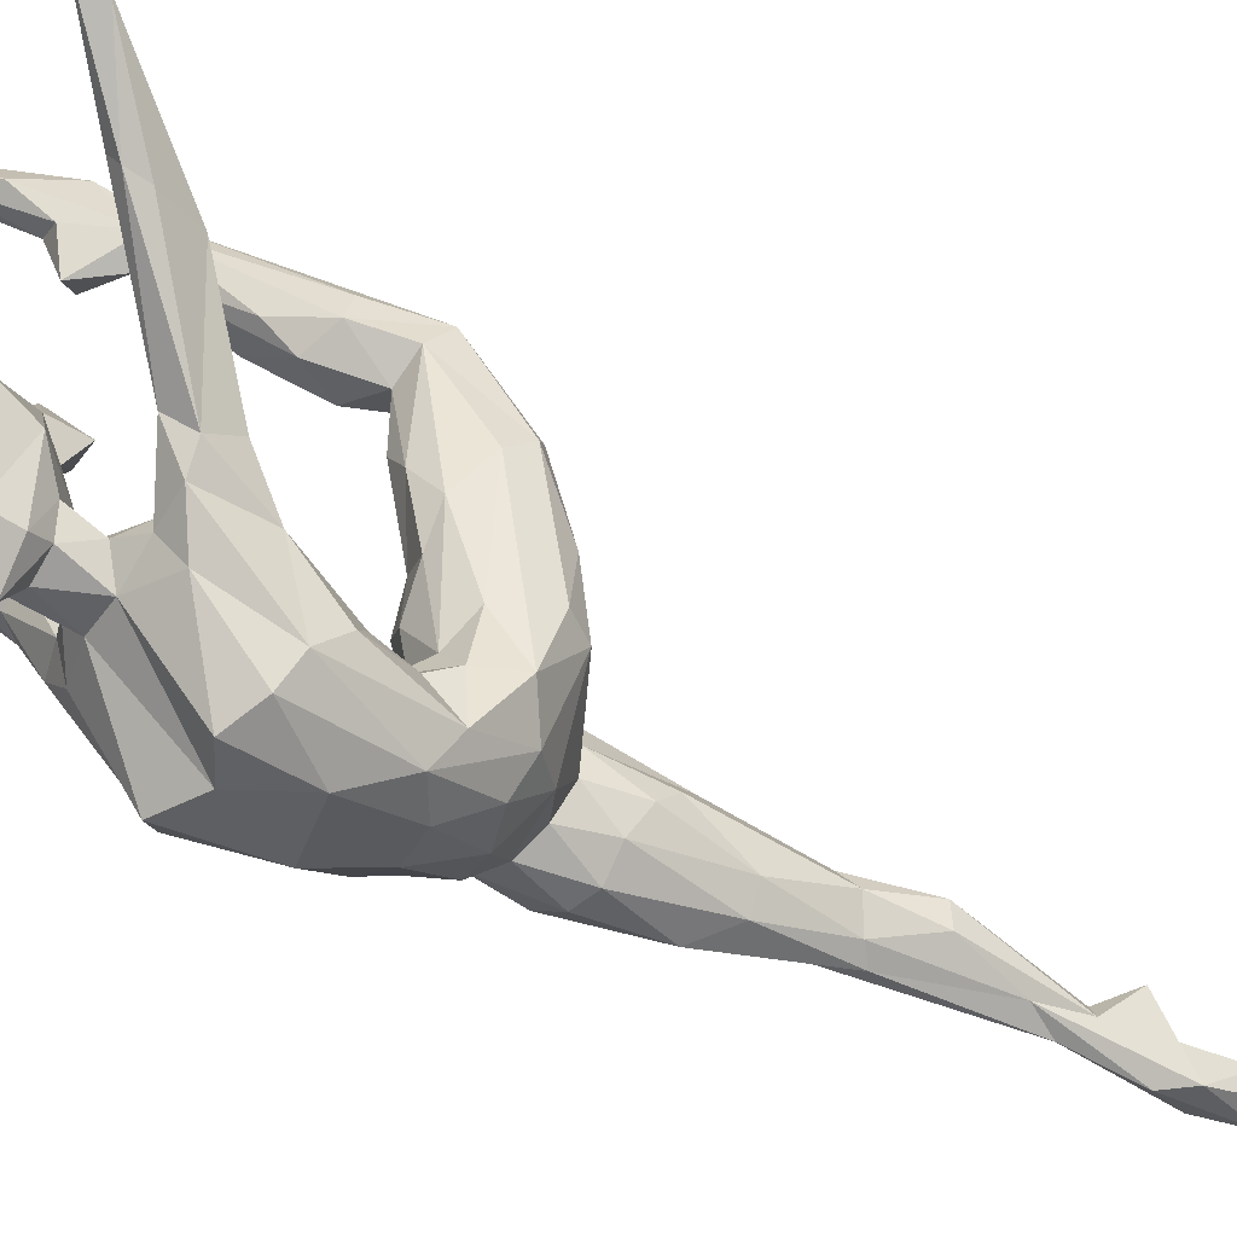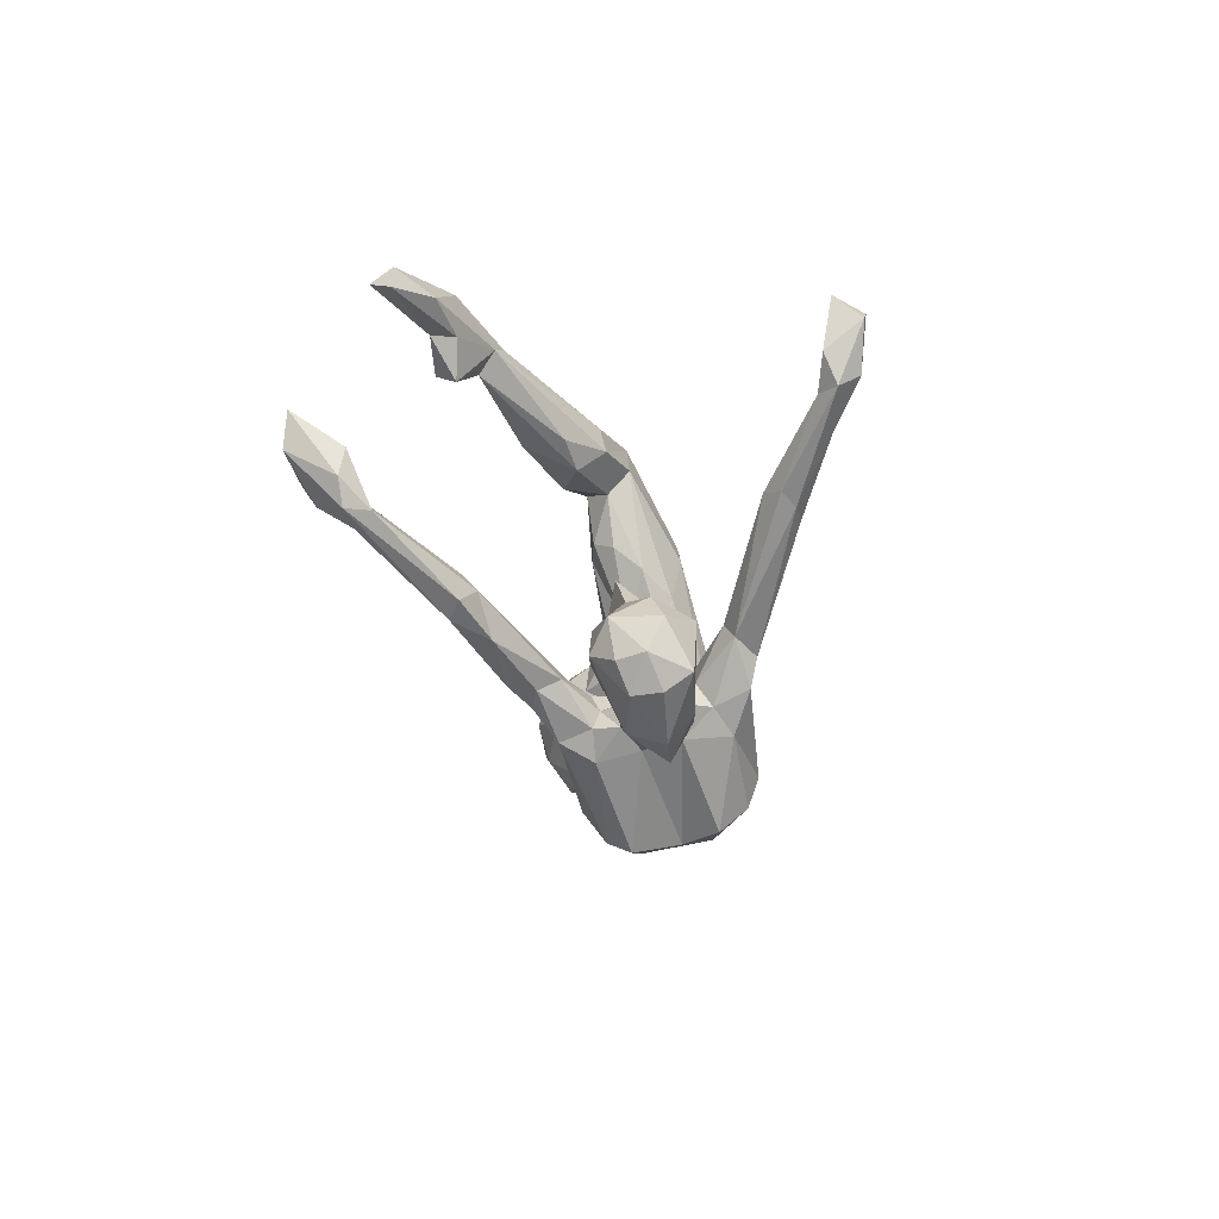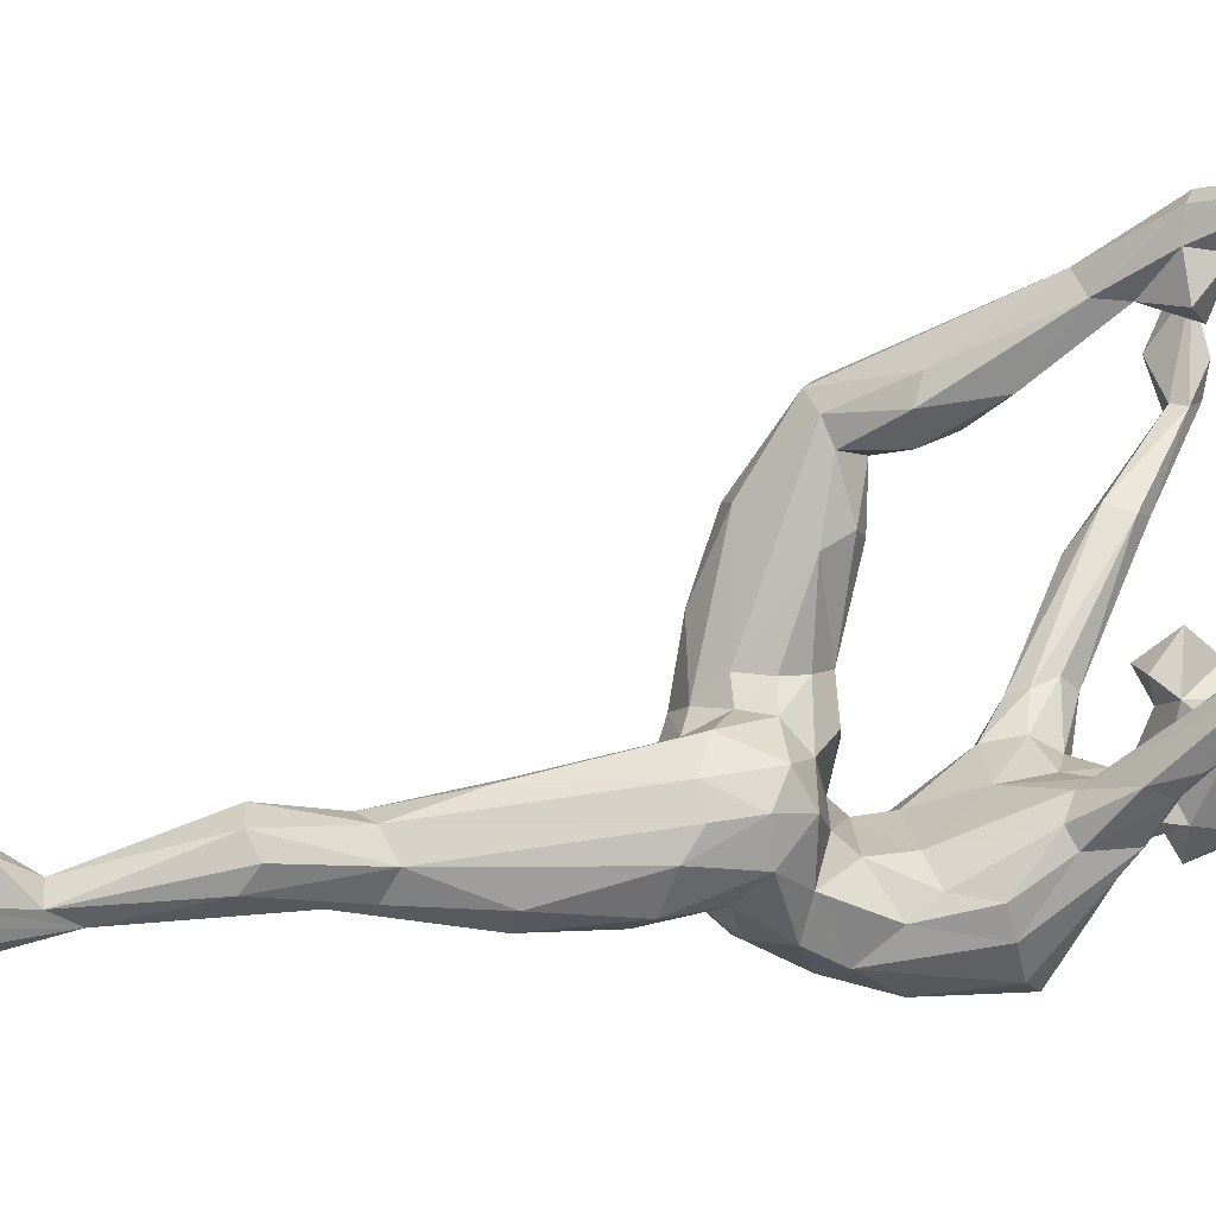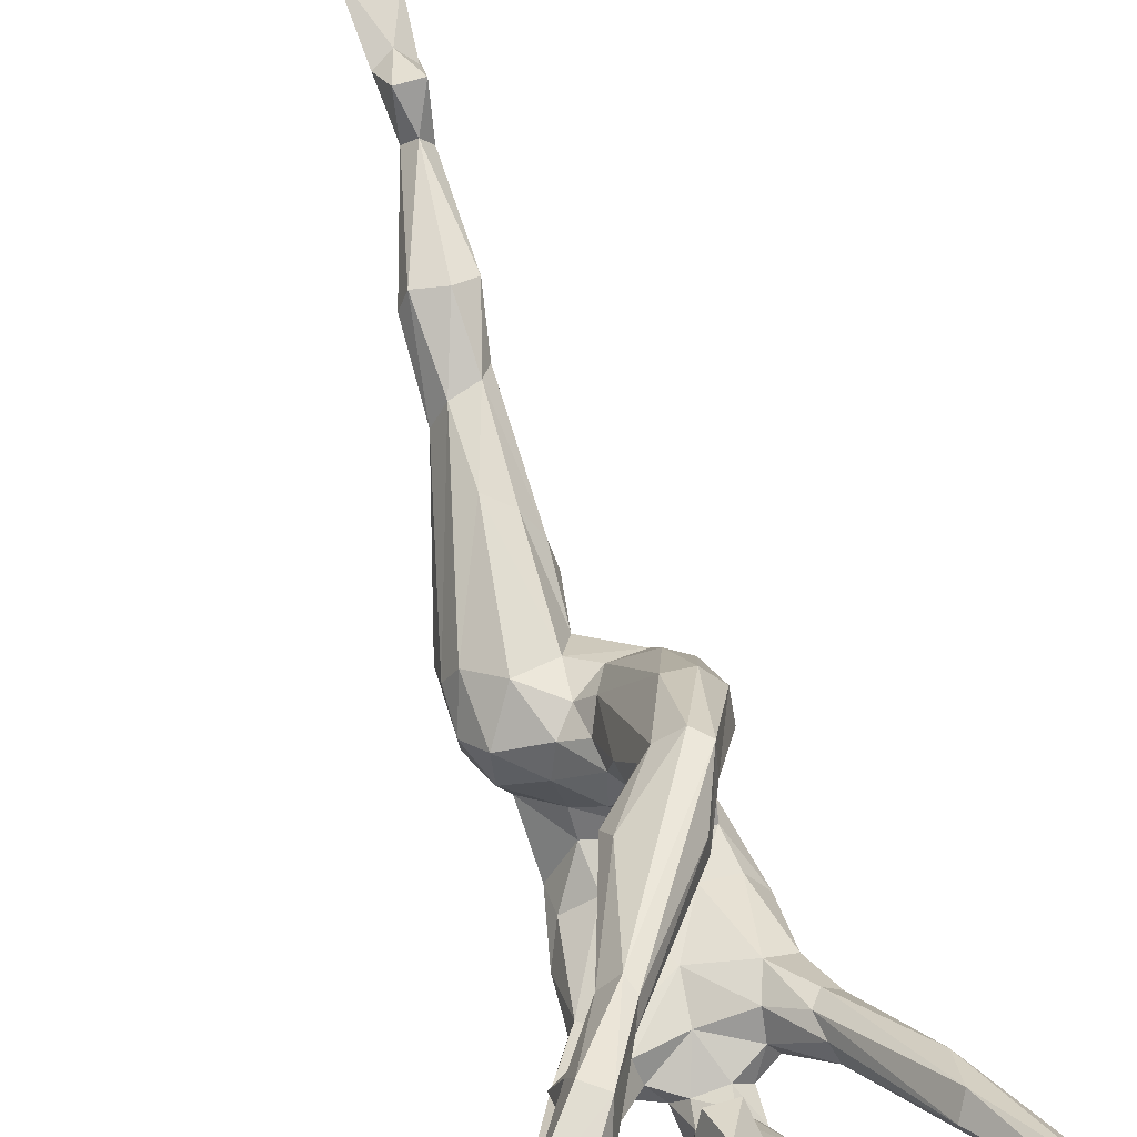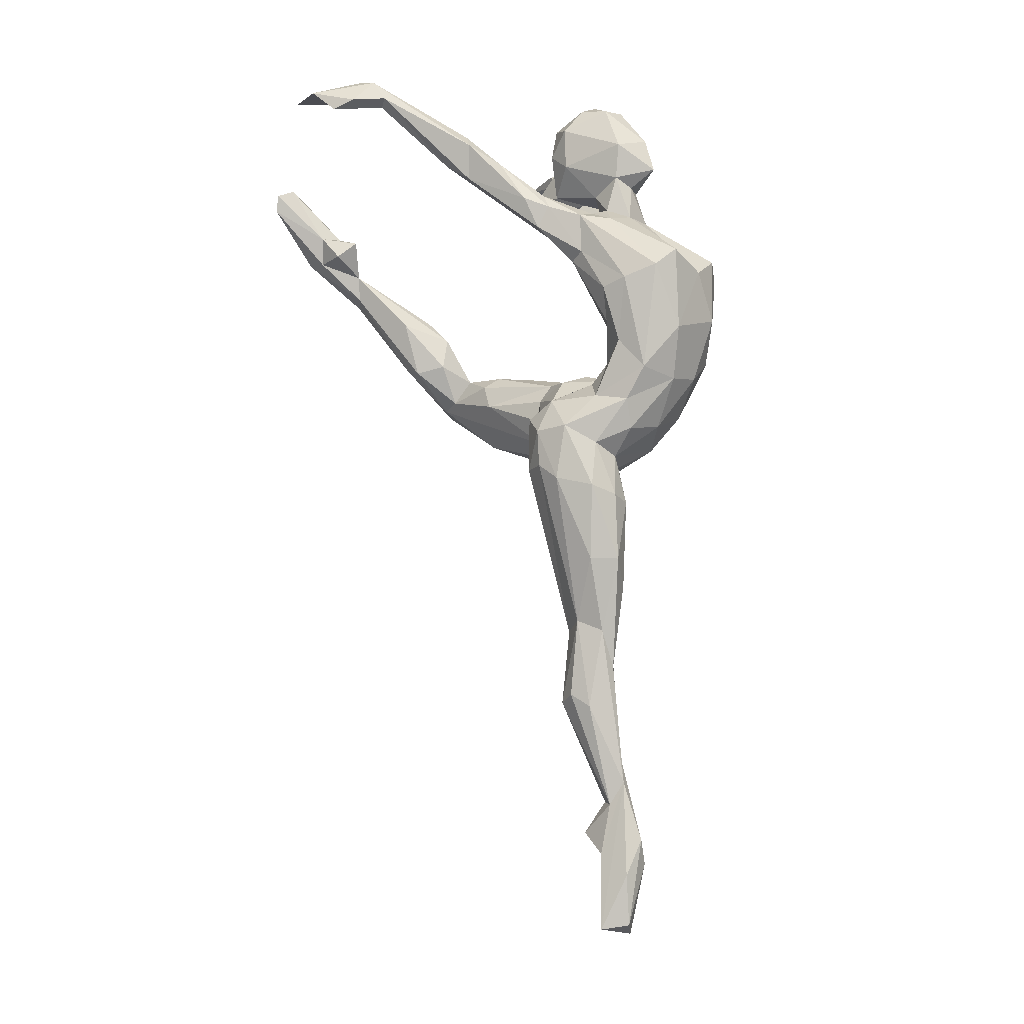
<metadata>
{"format":"obj","ext":"obj","renderer":"f3d","projection":"perspective","resolution":1024,"background":"white","views":[{"elev":-44.8,"azim":55.6,"up":"+Y"},{"elev":79.9,"azim":-14.7,"up":"+Z"},{"elev":16.2,"azim":-107.5,"up":"+Y"},{"elev":79.1,"azim":-16.8,"up":"+Y"},{"elev":-9.4,"azim":-54.6,"up":"+Z"}]}
</metadata>
<code>
v  -11.33 14.57 112.7
v  -9.941 5.022 115.3
v  -1.301 6.075 117.9
v  -11.83 -2.42 76.25
v  -7.527 1.768 53.82
v  -6.165 -0.1013 71.06
v  -4.772 11.4 60.23
v  -9.54 14.65 74.95
v  -5.232 13.67 78.36
v  -20.87 11.57 96.46
v  -12.9 7.242 63.57
v  -21.07 6.96 93.26
v  -5.523 15.7 117.9
v  -4.704 22.31 114.6
v  -9.793 11.41 61.73
v  -18.33 15.98 96.07
v  7.478 25.96 119.8
v  5.957 49.56 122.6
v  3.573 31.83 122.5
v  0.7401 -14.26 115.7
v  -4.875 -8.409 105
v  3.058 -9.002 108.2
v  -14.99 -2.052 127.4
v  -9.079 1.076 126.9
v  -9.789 1.321 119.3
v  6.912 -3.833 106.7
v  9.099 -7.816 116.8
v  6.905 -13.67 120.1
v  12.51 -5.301 132.1
v  12.87 3.314 141.2
v  12.39 -10.33 137.1
v  -13.96 -10.65 116.5
v  -15.07 -14.53 137.9
v  -17.63 -8.305 135.5
v  -2.948 -17.95 138.2
v  -6.022 -2.639 152.6
v  -11.53 -17.39 141.5
v  3.317 -17.8 141.9
v  9.246 -3.803 149.4
v  0.7047 -2.603 152.7
v  -13.71 -2.495 150.4
v  -10.9 5.378 151.6
v  -5.913 5.18 154.7
v  -3.208 6.784 146.7
v  -4.35 36.8 115.4
v  -3.15 23.07 105.2
v  -5.33 22.71 110.2
v  -1.479 21.63 118.7
v  9.333 -1.235 129
v  3.163 1.778 128.9
v  7.799 7.471 140.8
v  4 19.47 120.1
v  -13.12 8.044 144.3
v  -2.318 5.716 138.5
v  -18.68 2.18 150.8
v  3.605 41.18 107.6
v  -0.4994 51.95 116.8
v  11.1 32.7 115.1
v  9.528 10.13 115.7
v  11.61 1.429 110.5
v  -0.8501 18.62 101.1
v  5.777 28.23 102.7
v  5.161 16.07 100.4
v  -3.417 4.119 71.34
v  -2.72 10.27 82.18
v  -2.126 6.48 86.08
v  -3.308 5.99 95.28
v  -3.395 11.06 95.05
v  9.209 11.63 102.1
v  5.024 5.176 118.2
v  6.975 1.279 152.5
v  2.6 2.583 155.2
v  -8.524 1.733 154.4
v  -7.48 15.79 160.1
v  -6.435 6.126 158.7
v  -10.99 10.93 165.6
v  -3.794 -1.649 160.1
v  1.107 0.1894 160.3
v  -2.672 -6.866 163.7
v  -0.9522 7.825 157.6
v  5.412 10.26 164.8
v  2.484 4.928 160.9
v  2.39 1.853 122.3
v  2.615 -1.402 163.8
v  2.651 -0.9186 169.3
v  6.534 12.72 171.2
v  0.7849 17.65 163.4
v  0.5085 17.85 173.3
v  3.607 4.191 178.3
v  -2.765 -4.753 170.5
v  -7.626 -0.1268 161.9
v  -8.482 -1.358 169
v  8.274 -2.384 122.1
v  9.09 0.7424 117.4
v  -22.16 10.86 148.8
v  -29.11 24.35 160.4
v  -11.59 8.599 148.1
v  -5.03 3.487 56.25
v  -14.8 11.94 150.2
v  -25.16 26.79 166.8
v  -15.71 11.43 155.7
v  -24.54 12.67 155
v  -6.231 0.8783 97
v  1.675 -2.587 101.4
v  -11.23 -1.543 98.45
v  -28.31 25.43 170.2
v  -41.7 41.3 182.3
v  -30.62 23.23 167.5
v  -12.83 2.818 152.6
v  -6.089 19.52 104.7
v  -12.74 19.57 99.7
v  -9.503 19.31 108.9
v  -17.62 16.27 107.4
v  -0.4209 12.89 160.1
v  -20.84 4.955 104.5
v  -16.03 0.212 111.1
v  -17.99 10.23 110.8
v  -15.44 -5.339 122.6
v  -3.486 38.78 120.3
v  -0.3533 36.83 122.7
v  -11.76 69.55 142
v  3.98 54.07 116.2
v  -7.914 58.02 126.3
v  -20.96 11.91 103.9
v  -10.86 2.307 61.4
v  -16.09 1.75 76.29
v  -0.3977 5.691 154.5
v  5.236 5.918 151.1
v  -12.42 69.49 148.7
v  -4.45 54.27 137.5
v  2.35 52.03 130.8
v  -3.542 49.55 132.9
v  -16.16 66.14 148
v  -11.79 55.48 135.8
v  -6.813 -13.66 114.7
v  -16.7 -0.185 100.8
v  -18.2 -0.1423 91.5
v  8.342 39.97 107.9
v  9.896 24.09 104.4
v  2.346 56.69 129.3
v  6.638 54.24 118.6
v  -10.84 70.18 144.9
v  13.59 2.612 152.9
v  16.11 9.886 147.7
v  13.35 11.38 146.5
v  24.67 25.26 158.7
v  -2.7 3.113 34.82
v  11.47 36.24 110.6
v  24.72 29.27 170.7
v  22.27 30.37 167.7
v  13.02 11.03 156.4
v  -10.57 12.76 46.52
v  -12.52 9.234 48.04
v  -5.157 13.96 47.94
v  26.5 26.46 169.6
v  35.97 40.59 182.6
v  -2.313 48.03 118
v  1.022 46.2 123.3
v  -6.415 48.52 126
v  -18.14 2.241 142.8
v  -16.9 5.351 141.3
v  -5.725 4.033 25.01
v  -0.9784 10.95 46.97
v  -3.217 6.849 25.65
v  -11.38 5.322 45.47
v  -4.896 1.063 29.64
v  -9.087 53.9 124.7
v  -15.17 66.68 142.9
v  -6.827 3.017 178.1
v  -11.11 11.17 173.9
v  -6.873 16.13 175.8
v  -3.202 18.91 167.7
v  -9.466 15.69 169
v  -1.041 6.53 46.61
v  -2.903 8.525 57.8
v  -14.6 -6.764 109.8
v  5.831 8.665 146.5
v  11.85 12.78 106.7
v  -29.73 29.79 164
v  -27.01 30.16 166.2
v  -41.04 38.72 178.3
v  15.97 7.364 152.9
v  -1.252 3.791 26.26
v  -9.706 -16.82 125.1
v  -12.22 -6.221 103.9
v  0.1881 -0.8183 12.58
v  -2.804 -1.865 17.59
v  -3.894 0.6694 0
v  -16.61 78.58 154.4
v  -19.97 75.94 163.8
v  1.484 13.53 178.5
v  -2.713 8.593 181.2
v  -7.599 8.736 179
v  11.97 13.7 153.3
v  -6.573 5.743 14.72
v  -7.44 5.268 -0.8491
v  -0.1656 4.483 15.17
v  0.7145 5.265 3.808
v  -20.14 77.69 151.8
v  -29.47 80.51 163.5
v  -20.11 63.91 155
v  -5.613 16.62 98.38
v  -17.88 -3.14 134
v  -21.12 73.15 151.2
v  -23.23 66.65 151.6
v  -22.43 72.2 157
v  -18.1 70.55 157.4
v  -25.28 81.42 167.6
v  -21.51 8.484 153.1
v  -20.05 10.61 156.2
v  0.02262 2.838 -1.922
v  -2.912 6.249 12.62
v  -5.713 0.03318 10.2
v  24.39 31.69 163.8
v  33.1 40.87 179.6
v  35.06 40.93 177.5
v  36.52 38.37 177.9
v  27.19 24.95 166.2
v  -8.538 -2.496 88.68
v  -13.38 -2.885 89.8
v  -37.55 40.2 180.6
v  -37.86 41.47 178.8
v  9.173 -15 139.1
v  0.02037 10.87 19.25
v  11.35 12.56 149
v  -26.59 78.01 168.6
v  -24.85 18.96 163.7
v  40.25 41.79 180.4
v  -29.84 79.77 167
v  -4.835 10.91 19.17
v  42.78 49.99 182.9
v  -4.232 1.428 88.69
v  35.11 46.4 183.2
v  38.99 54.97 181.9
v  41.64 45.97 176.7
v  -0.5809 12.63 119.8
v  -48.55 52.94 180.3
v  -45.81 43.55 177.6
v  -39.56 40.56 177
v  2.803 -17.89 128.6
v  43.67 51.13 180.2
v  -39.02 50.56 181.8
v  -47.32 47.74 175.9
v  -39.27 49.04 179.7
v  -1.676 2.198 178.8
v  -46.4 59.17 179.8
v  -41.17 46.1 183.4
v  -0.2777 18.5 156.8
v  -5.507 18.63 156.7
v  -3.544 23.74 162
o Lowpoly_Ballerina_001
g Lowpoly_Ballerina_001
f 1 2 3
f 4 5 6
f 7 8 9
f 10 11 12
f 13 14 1
f 8 15 16
f 17 18 19
f 20 21 22
f 23 24 25
f 26 27 28
f 29 30 31
f 32 33 34
f 35 36 37
f 38 39 40
f 41 37 36
f 42 43 44
f 45 46 47
f 45 14 48
f 49 50 51
f 19 52 17
f 24 53 54
f 33 55 34
f 56 46 57
f 58 59 60
f 60 27 26
f 61 62 63
f 64 65 66
f 67 68 69
f 13 1 3
f 70 17 52
f 27 31 28
f 40 71 72
f 42 73 43
f 74 75 76
f 35 40 36
f 77 78 79
f 80 81 82
f 24 83 25
f 24 54 50
f 84 85 79
f 86 87 88
f 85 89 90
f 91 92 76
f 83 93 94
f 60 94 27
f 95 96 53
f 44 97 42
f 8 7 15
f 5 98 6
f 99 100 101
f 95 102 96
f 103 104 105
f 104 67 69
f 106 107 108
f 109 41 73
f 110 111 112
f 112 111 113
f 114 87 81
f 75 74 80
f 115 116 117
f 32 118 116
f 119 48 120
f 121 122 123
f 12 115 124
f 125 4 126
f 49 51 30
f 127 128 44
f 129 130 131
f 132 133 134
f 20 135 21
f 136 115 137
f 62 138 139
f 140 141 142
f 30 143 31
f 144 145 146
f 126 11 125
f 147 98 5
f 58 18 17
f 141 18 148
f 149 150 151
f 152 153 11
f 15 7 154
f 155 156 149
f 72 71 128
f 122 57 123
f 157 158 159
f 160 34 55
f 24 23 161
f 153 152 162
f 163 164 154
f 56 57 122
f 56 122 138
f 165 166 125
f 165 125 11
f 2 83 3
f 70 83 94
f 167 157 159
f 167 134 168
f 92 169 170
f 171 172 173
f 174 98 147
f 64 175 65
f 158 132 159
f 131 132 158
f 176 116 115
f 115 136 176
f 44 128 177
f 154 7 163
f 175 98 174
f 148 178 139
f 26 69 60
f 179 180 99
f 108 181 96
f 30 182 143
f 143 182 151
f 183 164 163
f 164 162 152
f 33 32 184
f 185 135 176
f 121 123 168
f 130 129 133
f 147 5 166
f 186 187 188
f 129 140 142
f 189 190 129
f 89 191 192
f 193 171 170
f 194 128 151
f 151 128 71
f 166 195 196
f 197 186 198
f 189 199 200
f 201 133 129
f 63 202 61
f 202 111 110
f 160 203 34
f 32 34 118
f 204 205 206
f 207 201 129
f 27 94 93
f 27 29 31
f 208 190 189
f 206 201 207
f 81 85 84
f 86 191 89
f 95 160 209
f 55 210 209
f 12 124 10
f 111 16 113
f 186 188 211
f 212 198 196
f 109 210 55
f 101 42 97
f 204 133 205
f 168 199 121
f 11 15 152
f 15 11 10
f 40 72 78
f 78 77 40
f 188 196 211
f 196 188 213
f 214 146 145
f 215 150 149
f 146 214 216
f 217 218 146
f 58 148 18
f 58 178 148
f 219 105 220
f 137 220 136
f 100 221 106
f 179 222 180
f 152 15 154
f 154 164 152
f 77 36 40
f 91 76 75
f 189 121 199
f 129 142 189
f 171 192 191
f 172 171 88
f 39 223 31
f 31 223 28
f 187 186 147
f 186 224 183
f 150 215 214
f 150 214 225
f 45 57 46
f 119 158 157
f 99 53 179
f 53 97 54
f 92 90 169
f 91 79 92
f 147 166 187
f 213 166 196
f 21 105 104
f 185 176 136
f 214 145 225
f 194 177 128
f 207 226 206
f 200 204 206
f 131 158 18
f 131 18 141
f 102 108 96
f 227 108 102
f 228 156 155
f 146 216 217
f 224 164 183
f 195 212 196
f 206 226 229
f 189 200 208
f 162 164 230
f 230 164 224
f 107 181 108
f 222 221 180
f 72 127 82
f 128 127 72
f 228 231 156
f 156 215 149
f 219 103 105
f 232 6 64
f 85 86 89
f 27 93 29
f 49 30 29
f 230 224 212
f 186 197 224
f 75 73 91
f 75 43 73
f 117 2 1
f 113 1 112
f 204 168 133
f 133 168 134
f 215 233 234
f 216 235 217
f 181 179 96
f 53 96 179
f 127 80 82
f 43 75 80
f 216 234 235
f 231 234 233
f 118 23 25
f 34 203 118
f 236 70 52
f 13 48 14
f 107 237 238
f 239 179 181
f 138 122 141
f 141 122 121
f 20 240 184
f 28 223 240
f 234 241 235
f 228 235 241
f 7 9 65
f 68 202 63
f 205 201 206
f 205 133 201
f 51 225 145
f 145 30 51
f 222 242 221
f 239 243 244
f 11 126 12
f 12 137 115
f 92 170 76
f 76 173 74
f 195 162 230
f 212 195 230
f 143 39 31
f 151 71 143
f 46 56 61
f 110 61 202
f 55 41 109
f 33 41 55
f 238 239 181
f 107 238 181
f 136 105 185
f 136 220 105
f 83 50 93
f 83 24 50
f 165 162 166
f 166 162 195
f 146 182 144
f 226 190 208
f 208 229 226
f 38 40 35
f 245 89 192
f 112 1 14
f 112 47 110
f 139 138 148
f 141 148 138
f 242 246 247
f 243 237 244
f 44 177 54
f 97 44 54
f 199 168 204
f 204 200 199
f 33 37 41
f 81 86 85
f 86 81 87
f 221 242 247
f 106 221 107
f 52 48 236
f 52 19 48
f 215 216 214
f 215 234 216
f 36 73 41
f 77 91 36
f 193 170 169
f 169 245 192
f 62 56 138
f 61 56 62
f 225 51 177
f 16 111 8
f 8 111 202
f 25 116 118
f 25 83 2
f 109 101 210
f 100 227 101
f 6 219 4
f 232 219 6
f 91 77 79
f 129 190 207
f 207 190 226
f 119 45 48
f 119 157 45
f 7 65 175
f 175 163 7
f 58 60 178
f 60 69 178
f 126 4 137
f 12 126 137
f 86 88 191
f 191 88 171
f 28 20 22
f 28 240 20
f 159 134 167
f 132 134 159
f 163 175 174
f 163 174 183
f 99 101 97
f 97 53 99
f 63 62 69
f 68 63 69
f 76 170 173
f 171 173 170
f 1 113 117
f 115 117 124
f 81 84 82
f 78 72 82
f 218 217 155
f 158 19 18
f 120 158 119
f 124 113 16
f 117 113 124
f 125 5 4
f 125 166 5
f 85 90 79
f 90 92 79
f 57 45 157
f 57 157 167
f 236 48 13
f 13 3 236
f 71 39 143
f 40 39 71
f 21 135 185
f 21 185 105
f 131 140 129
f 140 131 141
f 202 68 9
f 8 202 9
f 93 50 49
f 49 29 93
f 248 114 249
f 172 74 173
f 203 161 23
f 203 23 118
f 210 227 209
f 227 210 101
f 198 211 196
f 186 211 198
f 161 95 53
f 250 74 172
f 87 172 88
f 121 189 142
f 141 121 142
f 69 139 178
f 62 139 69
f 188 187 213
f 213 187 166
f 156 231 233
f 233 215 156
f 3 83 70
f 3 70 236
f 74 249 114
f 84 79 78
f 84 78 82
f 57 167 123
f 167 168 123
f 184 32 135
f 20 184 135
f 67 66 68
f 66 232 64
f 217 228 155
f 235 228 217
f 197 198 212
f 212 224 197
f 59 58 17
f 70 59 17
f 180 221 100
f 180 100 99
f 67 232 66
f 232 103 219
f 46 110 47
f 61 110 46
f 160 95 161
f 203 160 161
f 106 108 227
f 100 106 227
f 174 147 183
f 186 183 147
f 169 192 193
f 171 193 192
f 59 70 94
f 60 59 94
f 67 103 232
f 103 67 104
f 124 16 10
f 237 247 246
f 244 237 246
f 39 38 223
f 9 68 65
f 65 68 66
f 4 220 137
f 220 4 219
f 244 246 242
f 244 242 222
f 227 102 209
f 102 95 209
f 114 81 80
f 114 80 74
f 241 234 231
f 231 228 241
f 176 32 116
f 176 135 32
f 249 250 248
f 248 87 114
f 150 225 194
f 194 225 177
f 158 120 19
f 48 19 120
f 247 237 107
f 247 107 221
f 69 26 104
f 21 104 22
f 28 22 26
f 104 26 22
f 43 80 127
f 44 43 127
f 175 64 98
f 6 98 64
f 239 222 179
f 222 239 244
f 155 182 218
f 11 153 165
f 165 153 162
f 112 14 47
f 45 47 14
f 87 250 172
f 87 248 250
f 33 184 37
f 145 144 30
f 182 30 144
f 133 132 130
f 132 131 130
f 208 200 229
f 229 200 206
f 15 10 16
f 42 101 109
f 109 73 42
f 237 243 238
f 239 238 243
f 51 54 177
f 240 38 35
f 160 55 209
f 90 245 169
f 89 245 90
f 2 117 116
f 25 2 116
f 24 161 53
f 51 50 54
f 182 146 218
f 155 149 151
f 150 194 151
f 250 249 74
f 91 73 36
f 184 240 35
f 184 35 37
f 240 223 38
f 155 151 182

</code>
